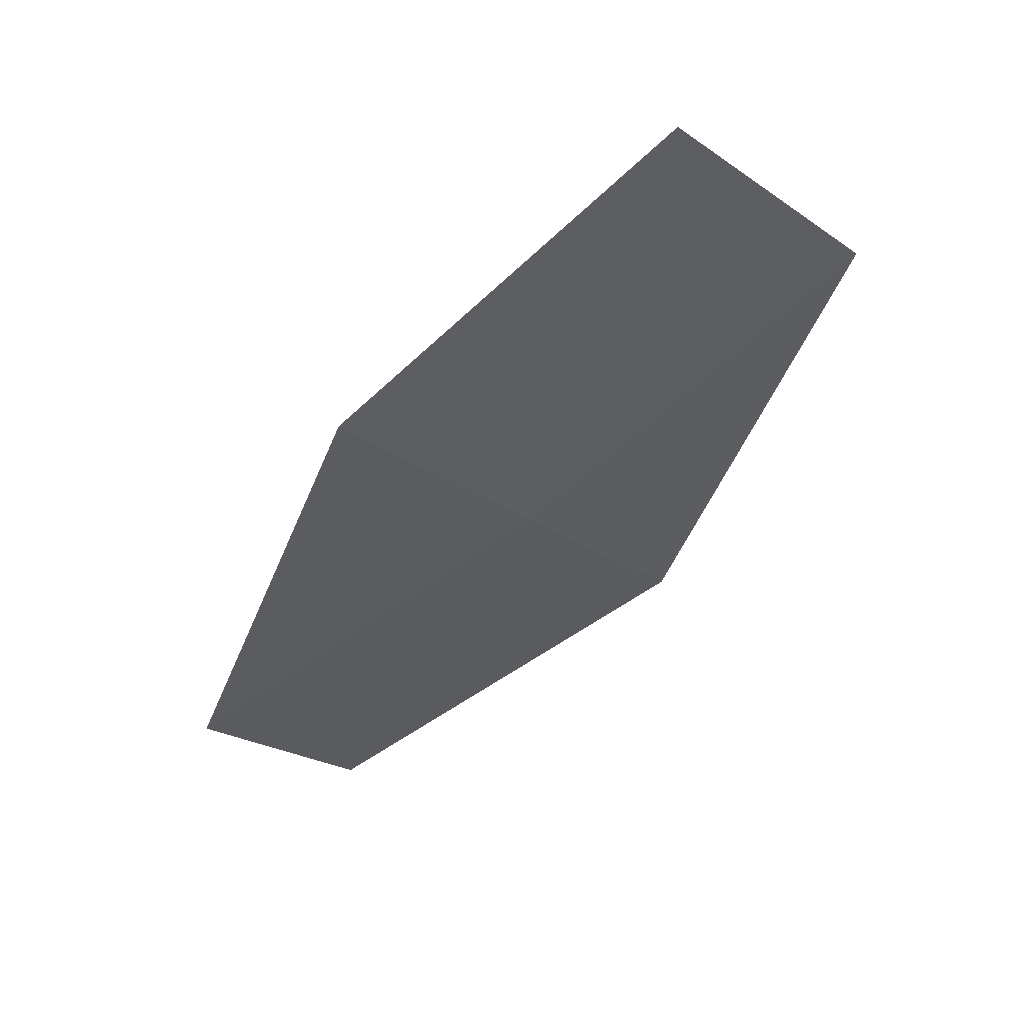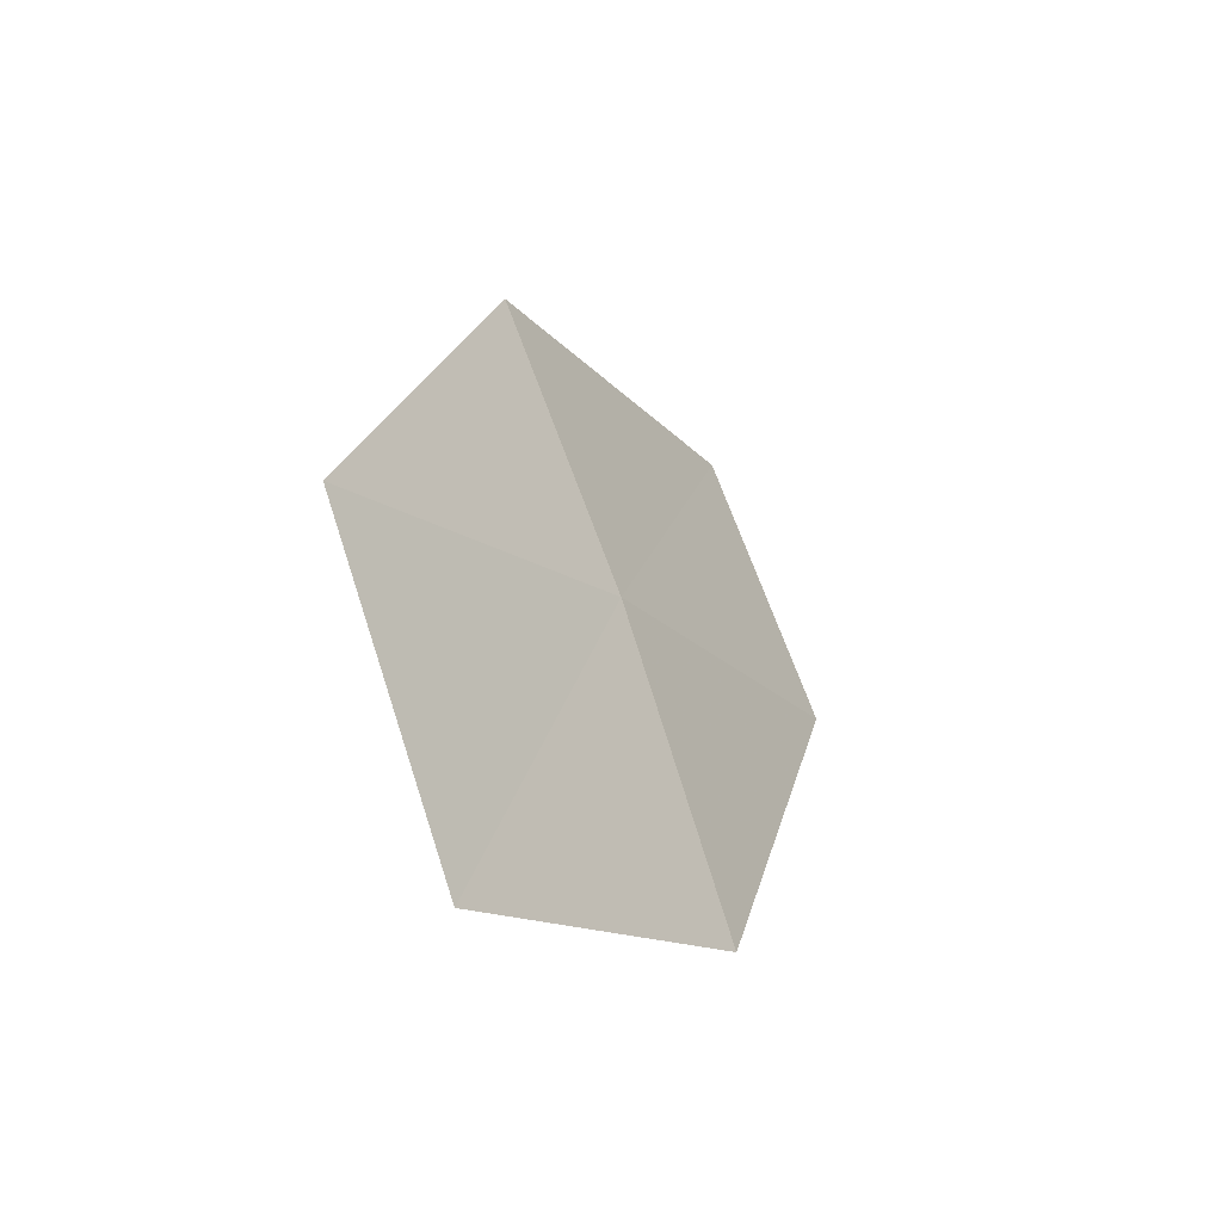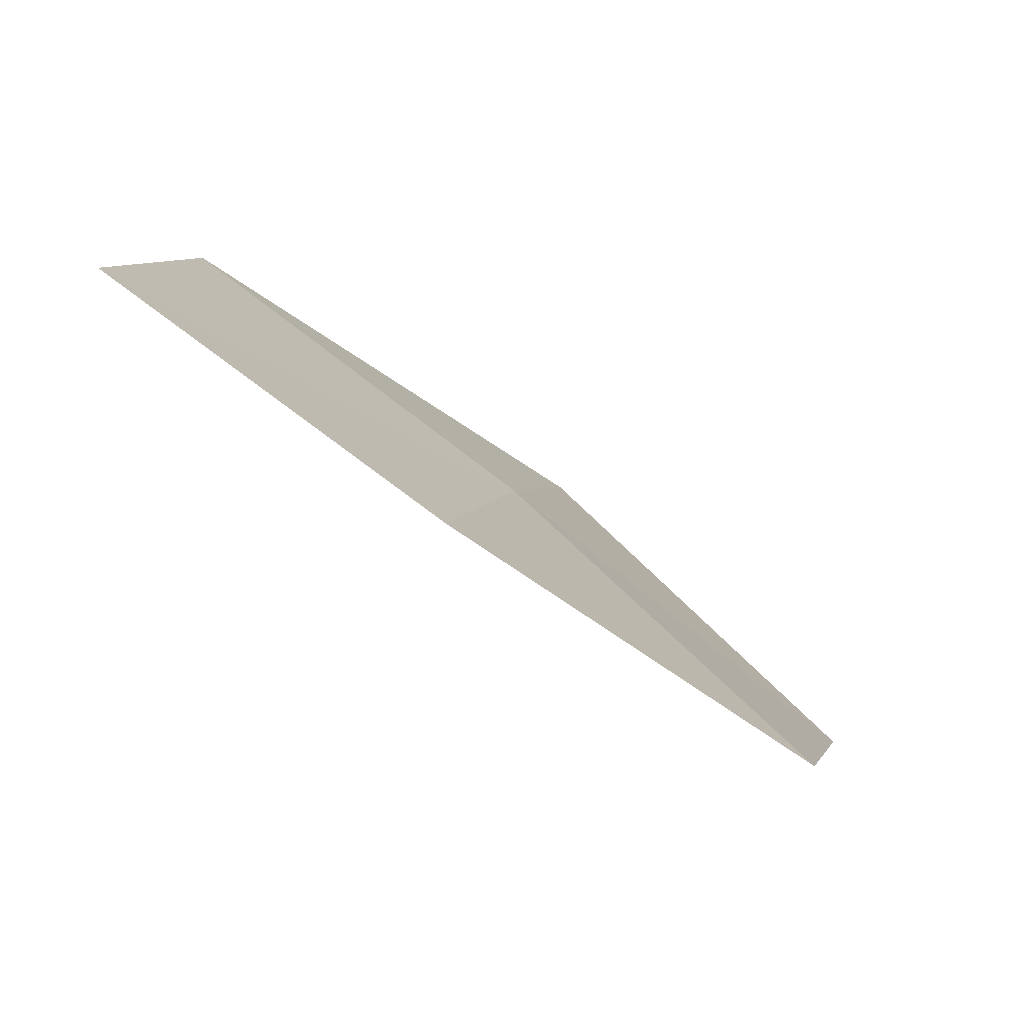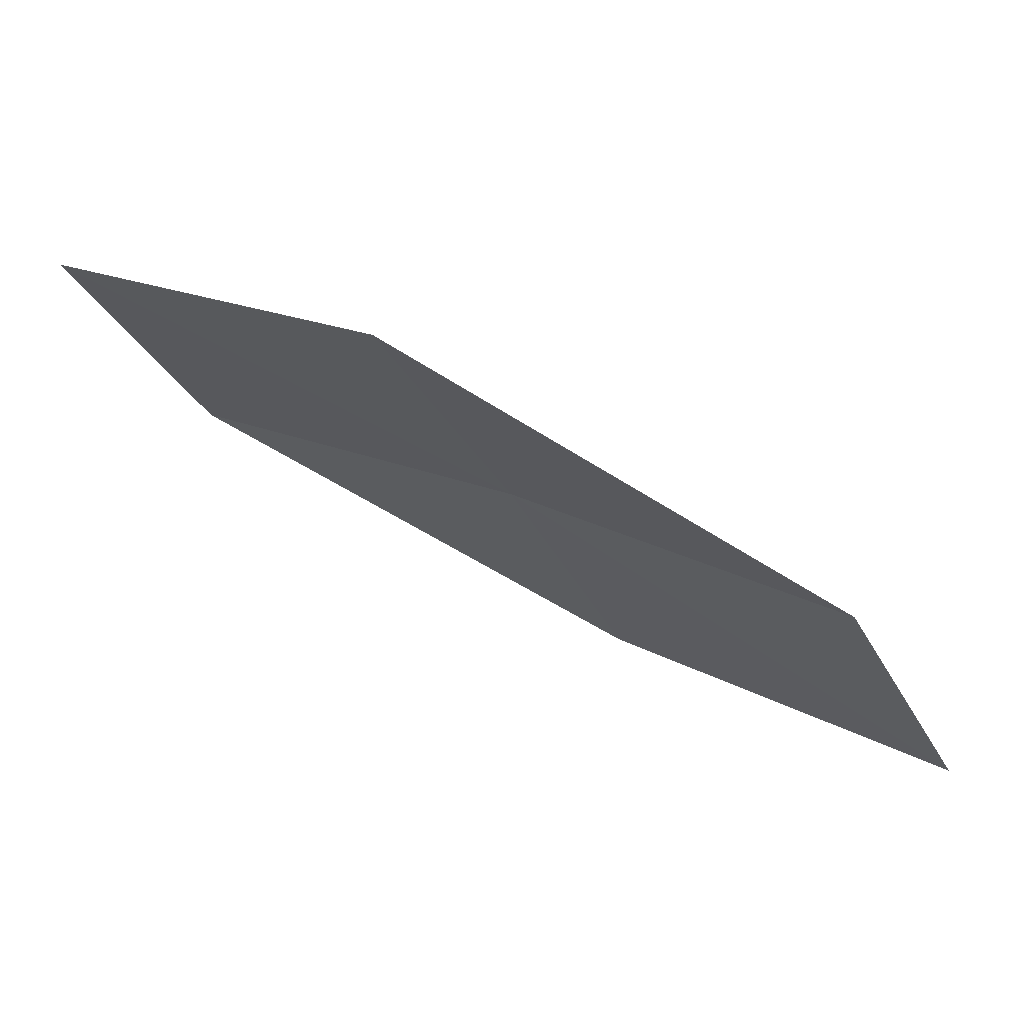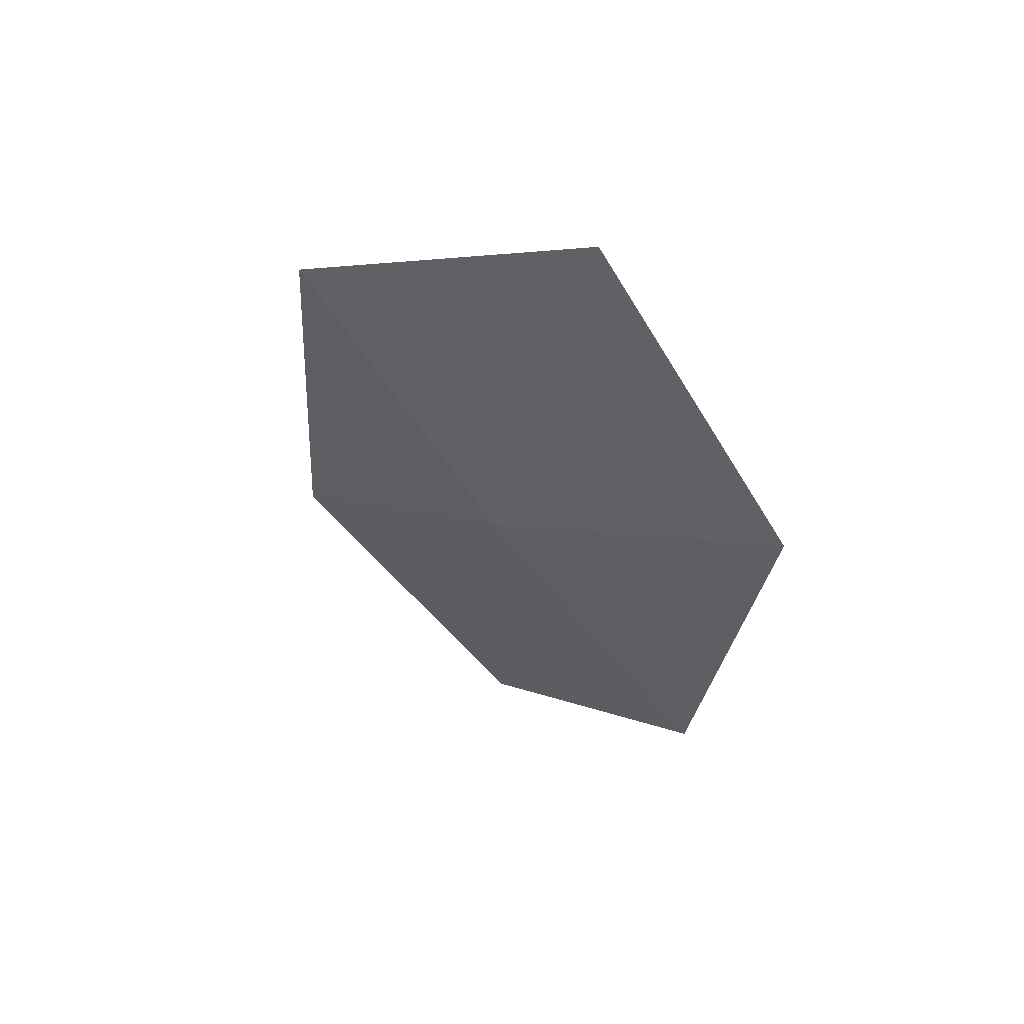
<metadata>
{"format":"obj","ext":"obj","renderer":"f3d","projection":"perspective","resolution":1024,"background":"white","views":[{"elev":-78.5,"azim":-104.6,"up":"+Y"},{"elev":27.2,"azim":-39.8,"up":"+Z"},{"elev":-31.5,"azim":-6.1,"up":"+Z"},{"elev":-68.1,"azim":9.1,"up":"+Z"},{"elev":14.9,"azim":92.9,"up":"+Y"}]}
</metadata>
<code>
v 10.54 -26.12 31.26
v 8.613 -26.47 32.57
v 8.192 -27.9 31.35
v 10.03 -27.55 30.14
v 12.32 -25.72 29.75
v 12.87 -24.2 30.65
v 11.02 -24.6 32.27
f 1 2 3
f 1 3 4
f 1 4 5
f 1 5 6
f 1 6 7
f 1 7 2

</code>
